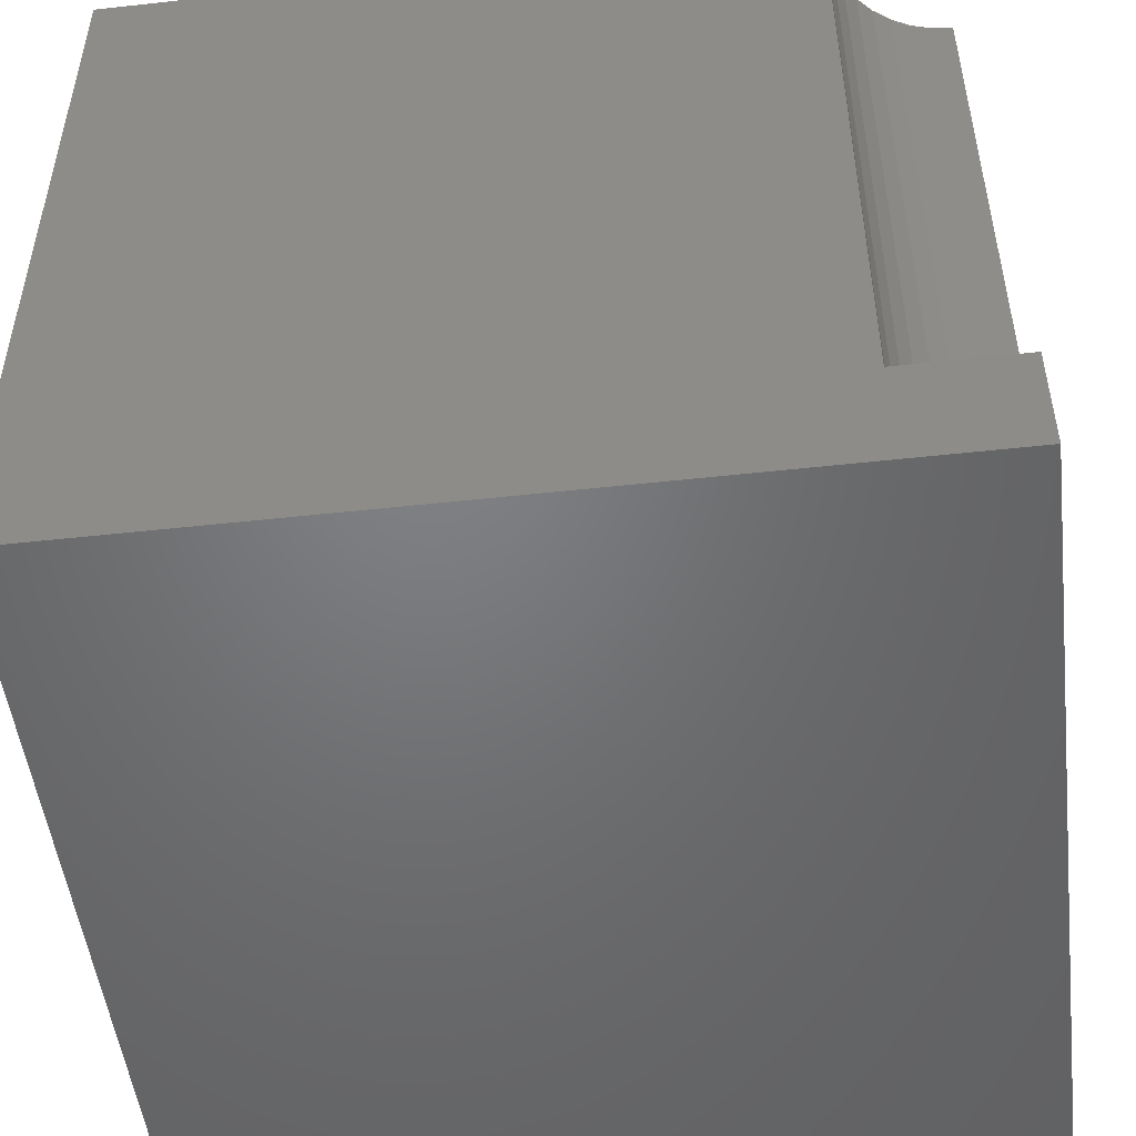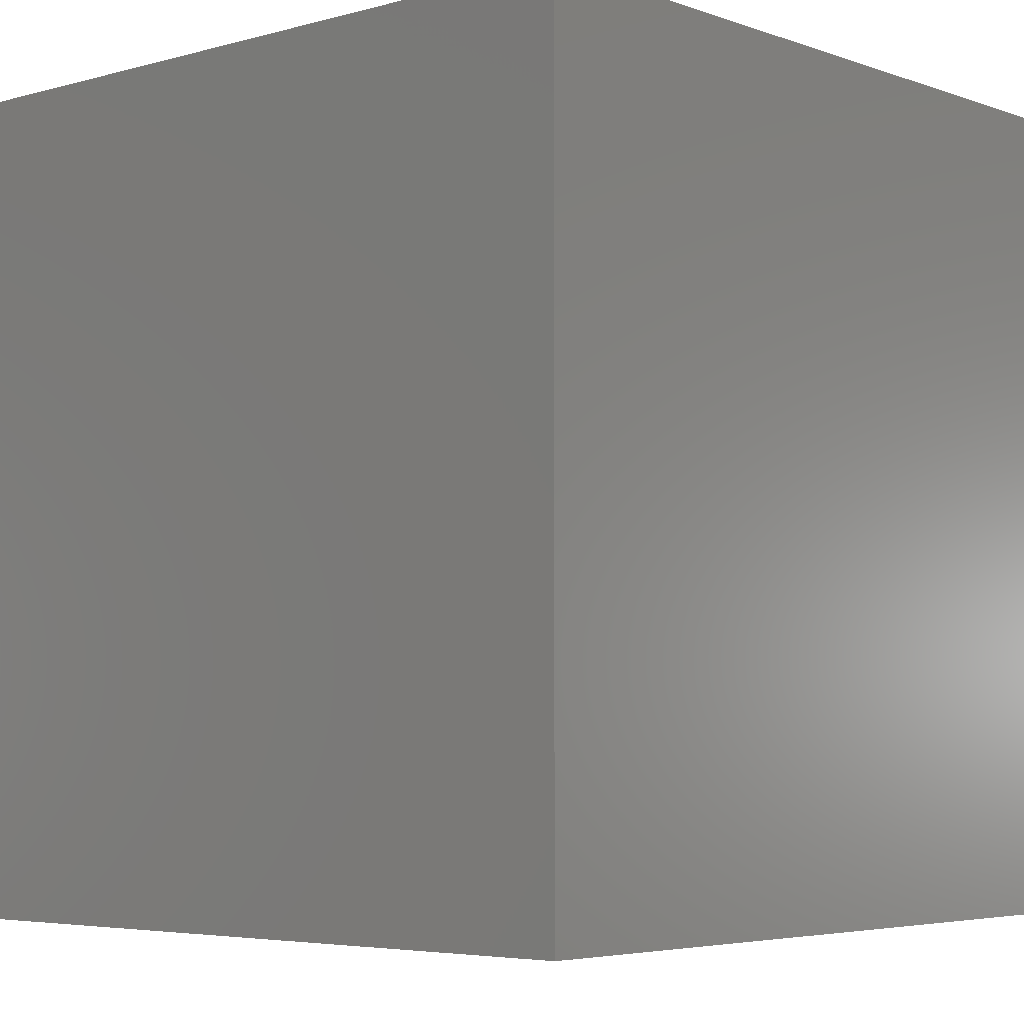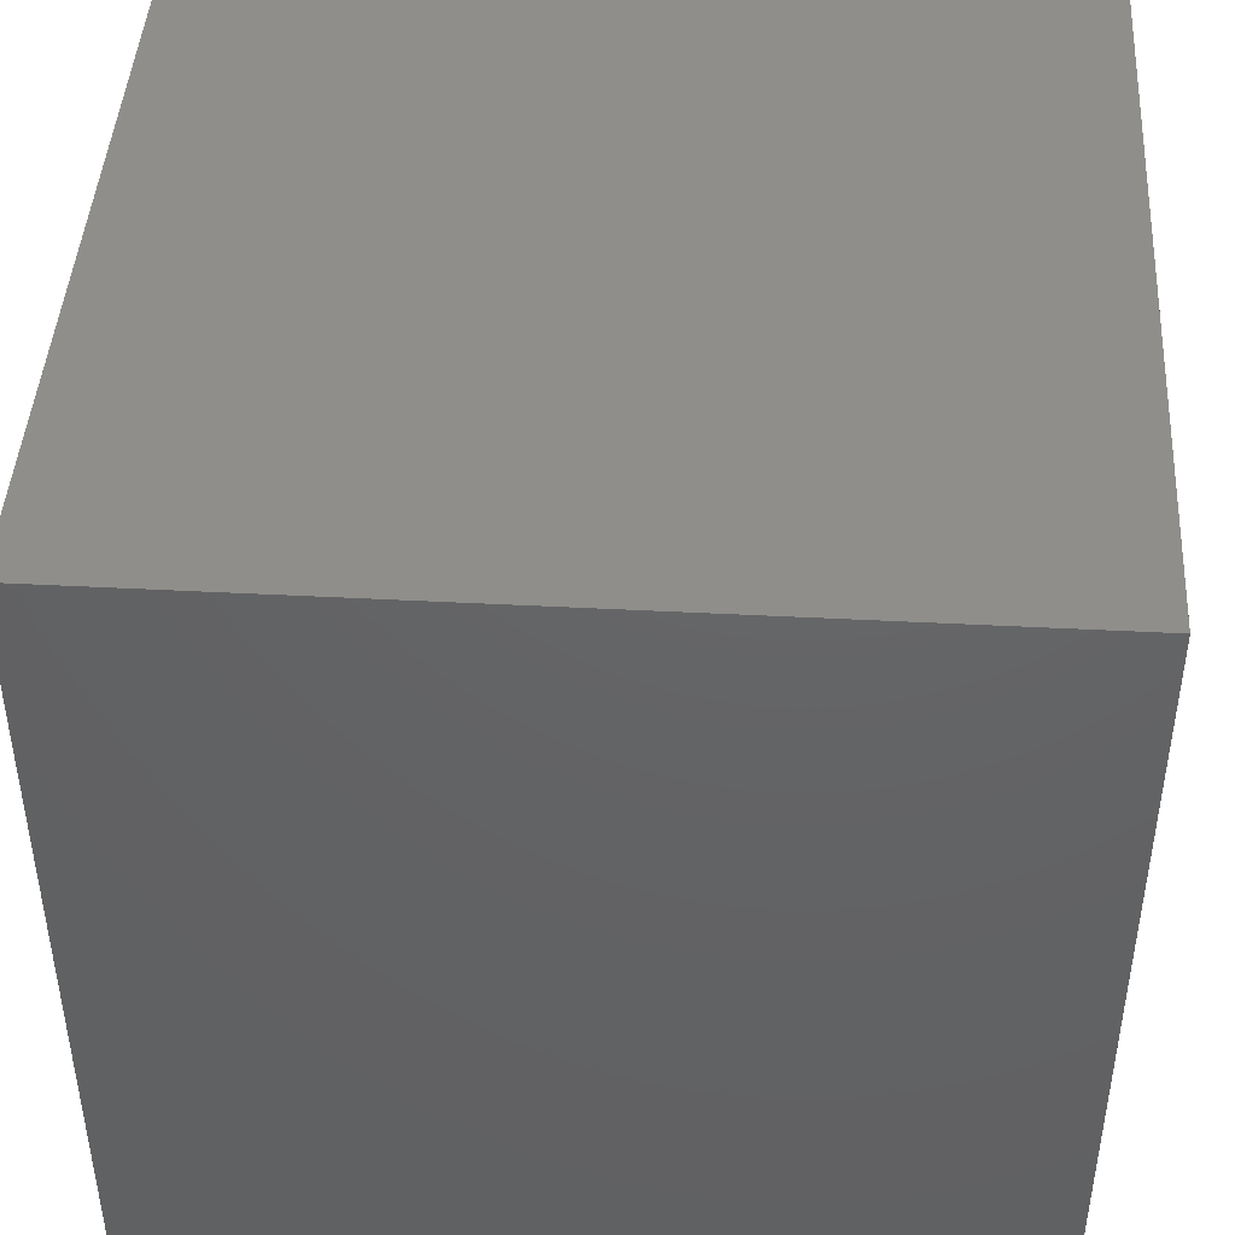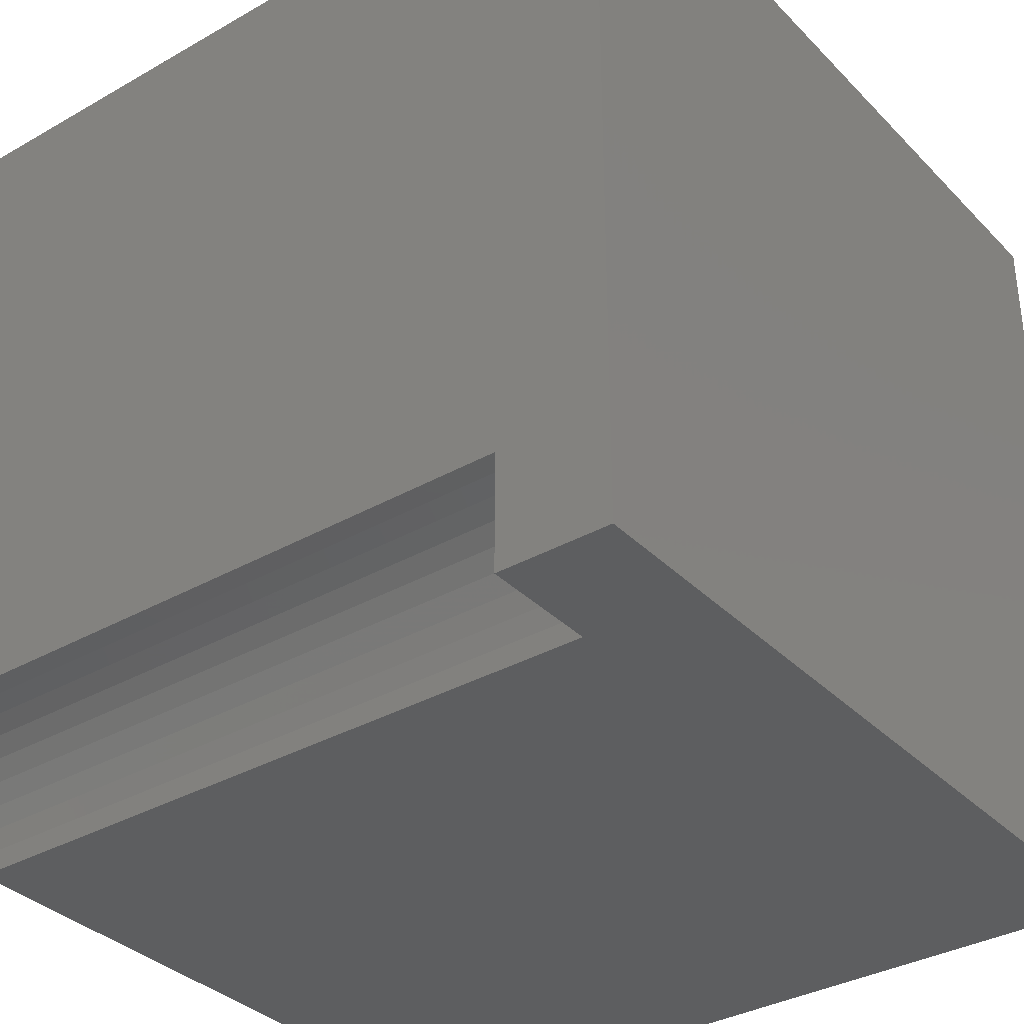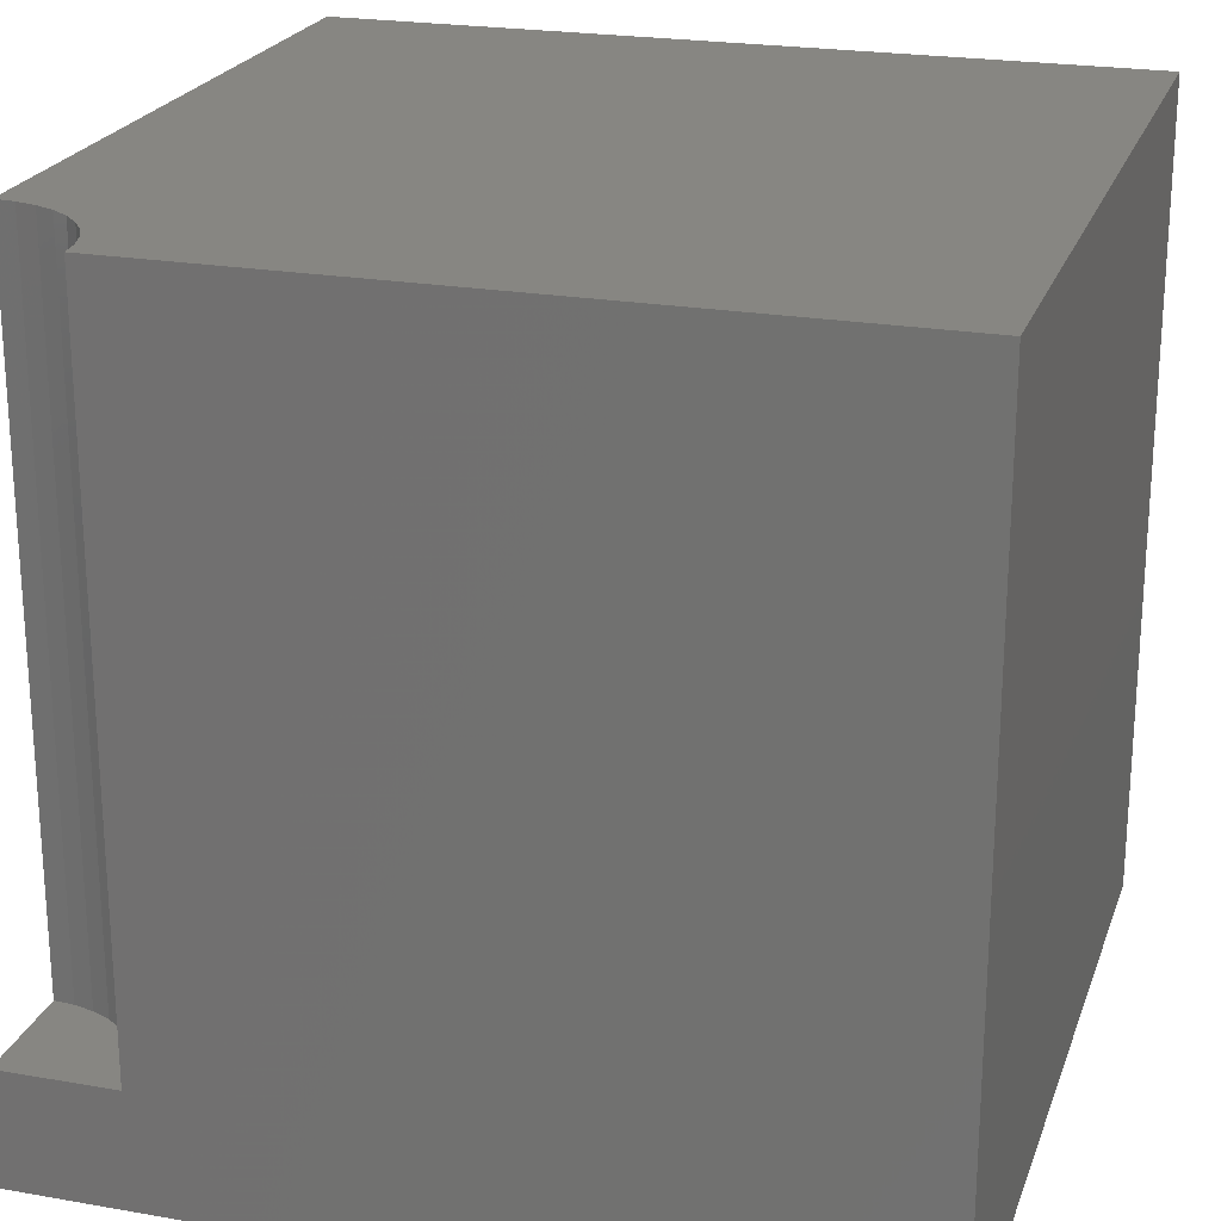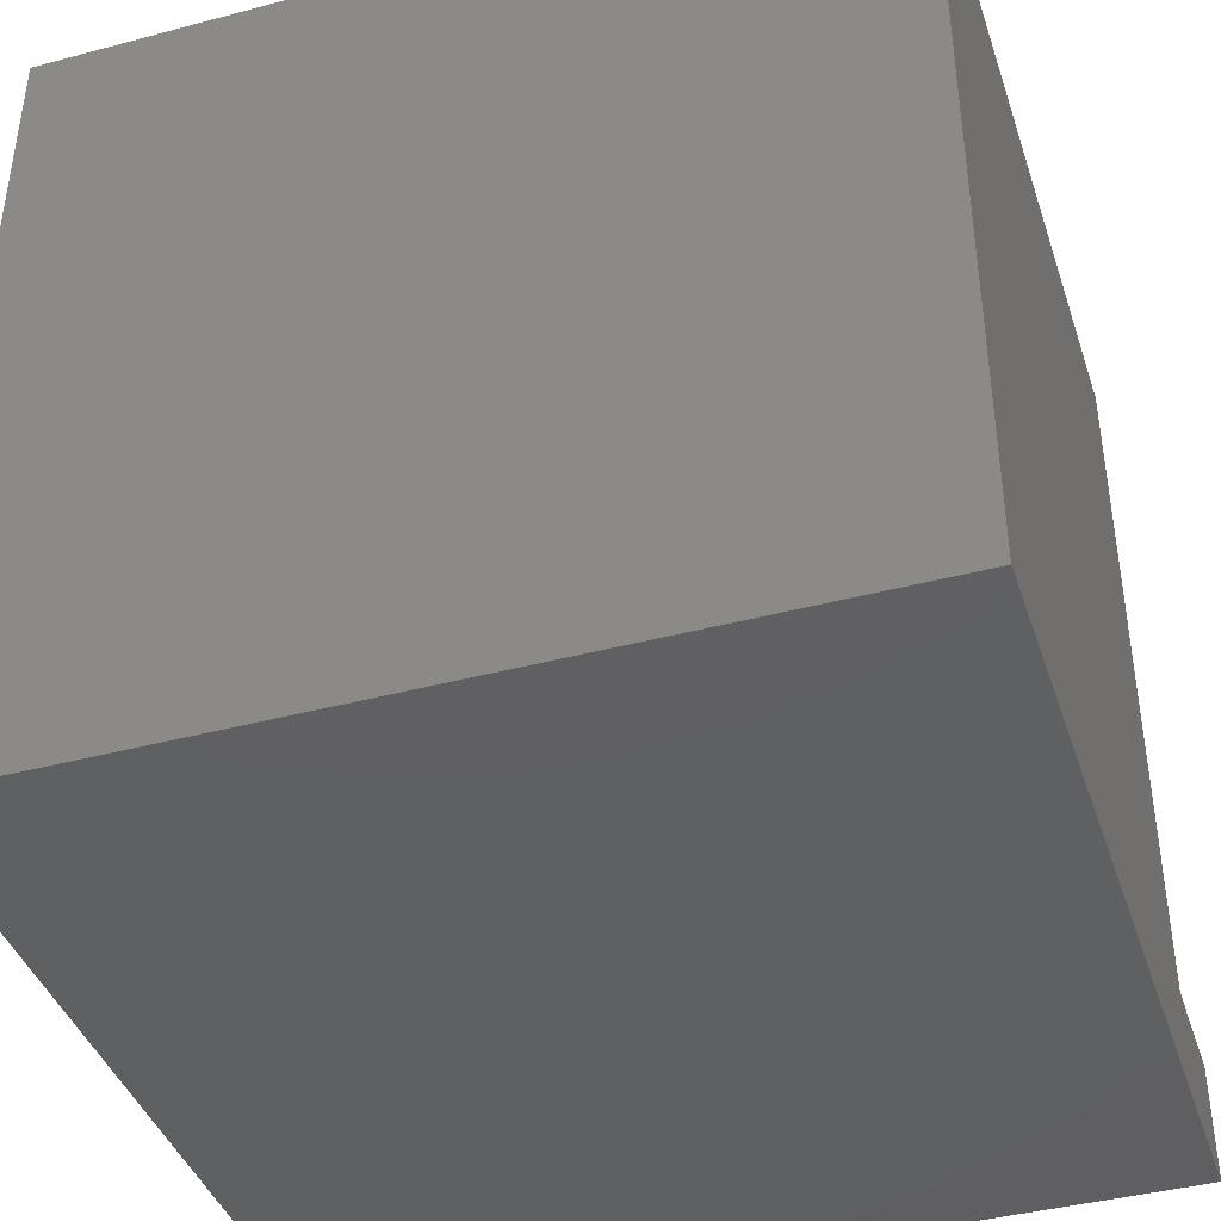
<metadata>
{"format":"stl","ext":"stl","renderer":"f3d","projection":"perspective","resolution":1024,"background":"white","views":[{"elev":-50.4,"azim":6.9,"up":"+Z"},{"elev":-4.7,"azim":-138.4,"up":"+Y"},{"elev":44.4,"azim":3.5,"up":"+Y"},{"elev":-34.8,"azim":127.3,"up":"+Y"},{"elev":22.5,"azim":106.8,"up":"+Z"},{"elev":-41.1,"azim":-72.1,"up":"+Z"}]}
</metadata>
<code>
# stl→obj: 30 verts, 52 faces
v 0 10 10
v 0 10 0
v 0 0 10
v 0 0 0
v 9.749 1.425 10
v 10 1.447 10
v 10 10 10
v 8.892 0.9301 10
v 9.07 1.108 10
v 9.277 1.253 10
v 9.505 1.36 10
v 8.553 0 10
v 8.575 0.2513 10
v 8.64 0.4949 10
v 8.747 0.7235 10
v 10 0 1.404
v 10 0 0
v 10 1.447 1.404
v 10 10 0
v 8.553 0 1.404
v 9.749 1.425 1.404
v 9.505 1.36 1.404
v 9.277 1.253 1.404
v 9.07 1.108 1.404
v 8.892 0.9301 1.404
v 8.747 0.7235 1.404
v 8.64 0.4949 1.404
v 8.575 0.2513 1.404
v 8.553 1.772e-16 10
v 8.553 1.772e-16 1.404
f 1 2 3
f 3 2 4
f 5 6 7
f 8 9 1
f 1 9 10
f 1 10 7
f 7 10 11
f 7 11 5
f 12 13 3
f 3 13 14
f 3 14 1
f 1 14 15
f 1 15 8
f 16 17 18
f 18 17 19
f 18 19 6
f 6 19 7
f 2 19 4
f 4 19 17
f 7 19 1
f 1 19 2
f 17 16 20
f 12 3 20
f 20 3 4
f 20 4 17
f 18 6 5
f 18 5 21
f 21 5 11
f 21 11 22
f 22 11 10
f 22 10 23
f 23 10 9
f 23 9 24
f 24 9 8
f 24 8 25
f 25 8 15
f 25 15 26
f 26 15 14
f 26 14 27
f 27 14 13
f 27 13 28
f 28 13 29
f 28 29 30
f 28 20 16
f 28 16 27
f 16 18 21
f 21 22 16
f 16 22 23
f 16 23 24
f 24 25 16
f 16 25 26
f 16 26 27

</code>
